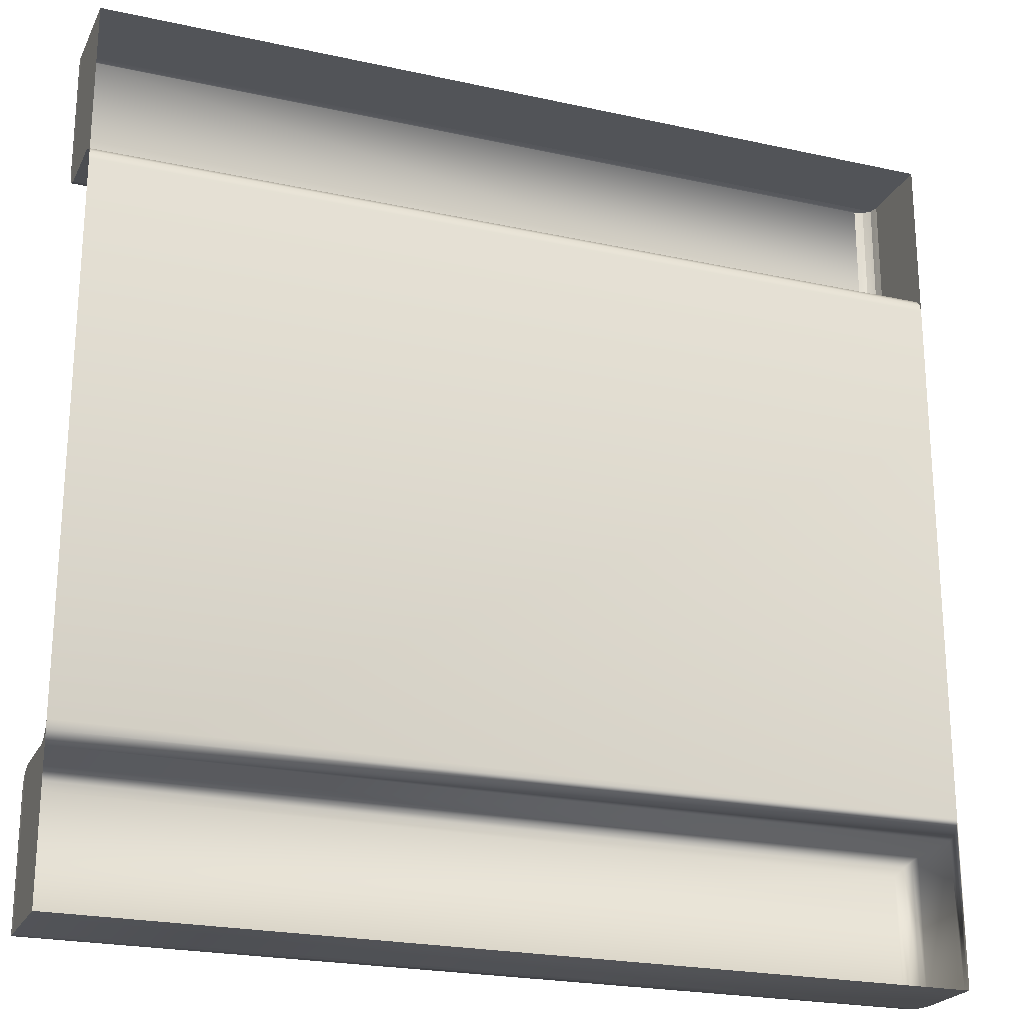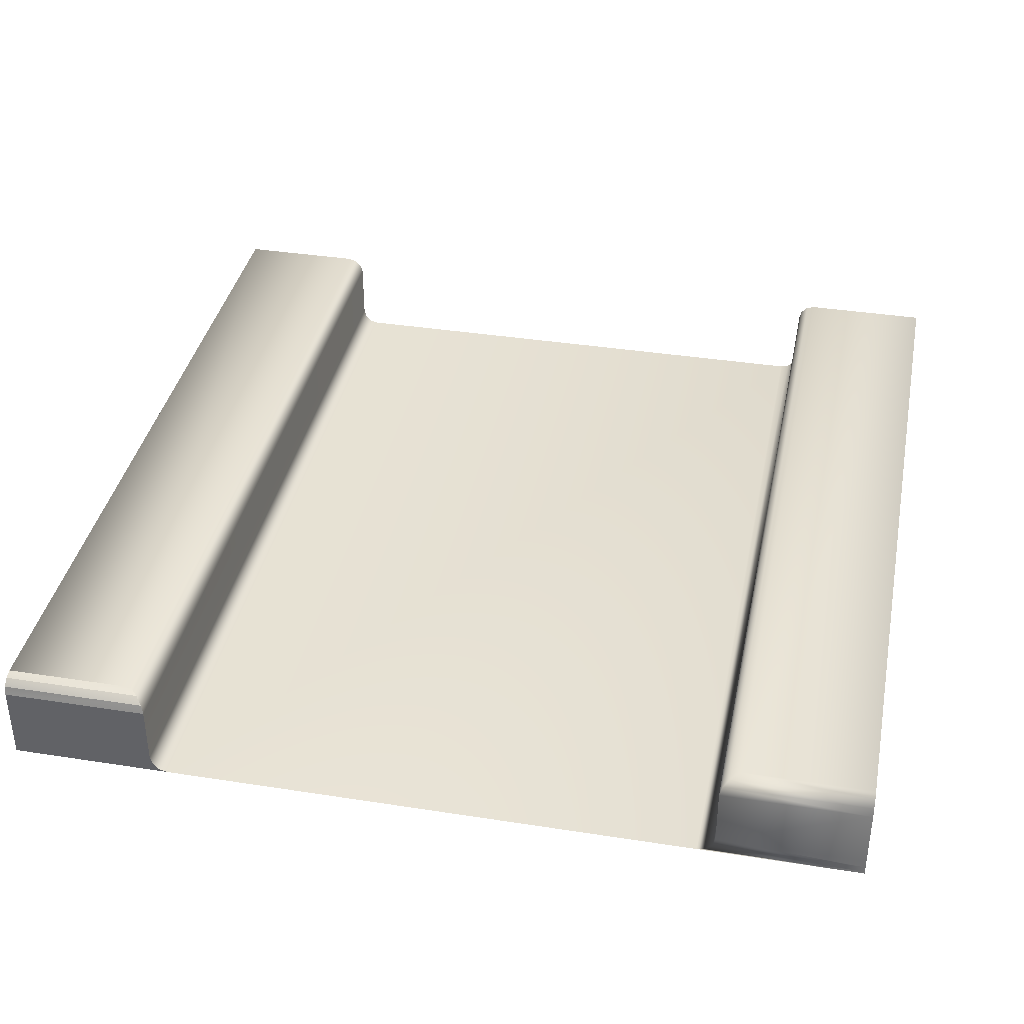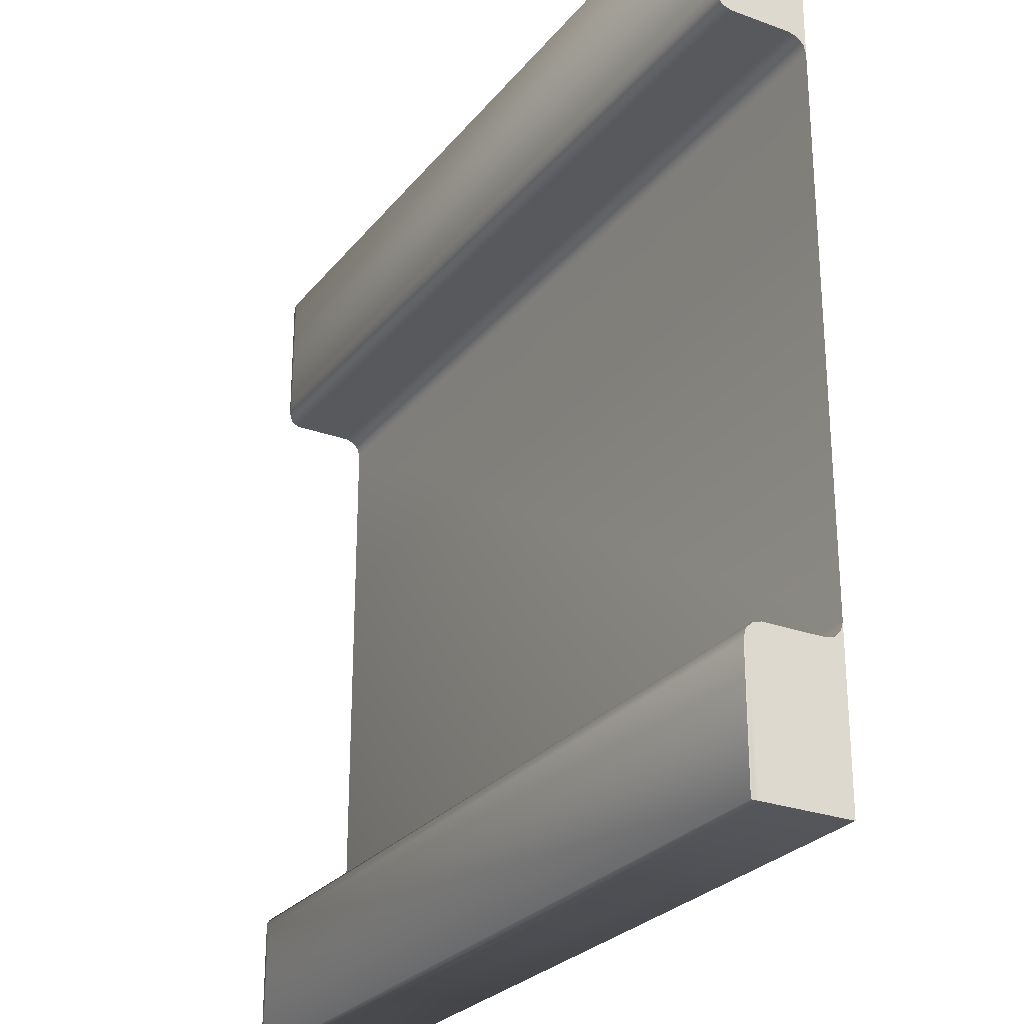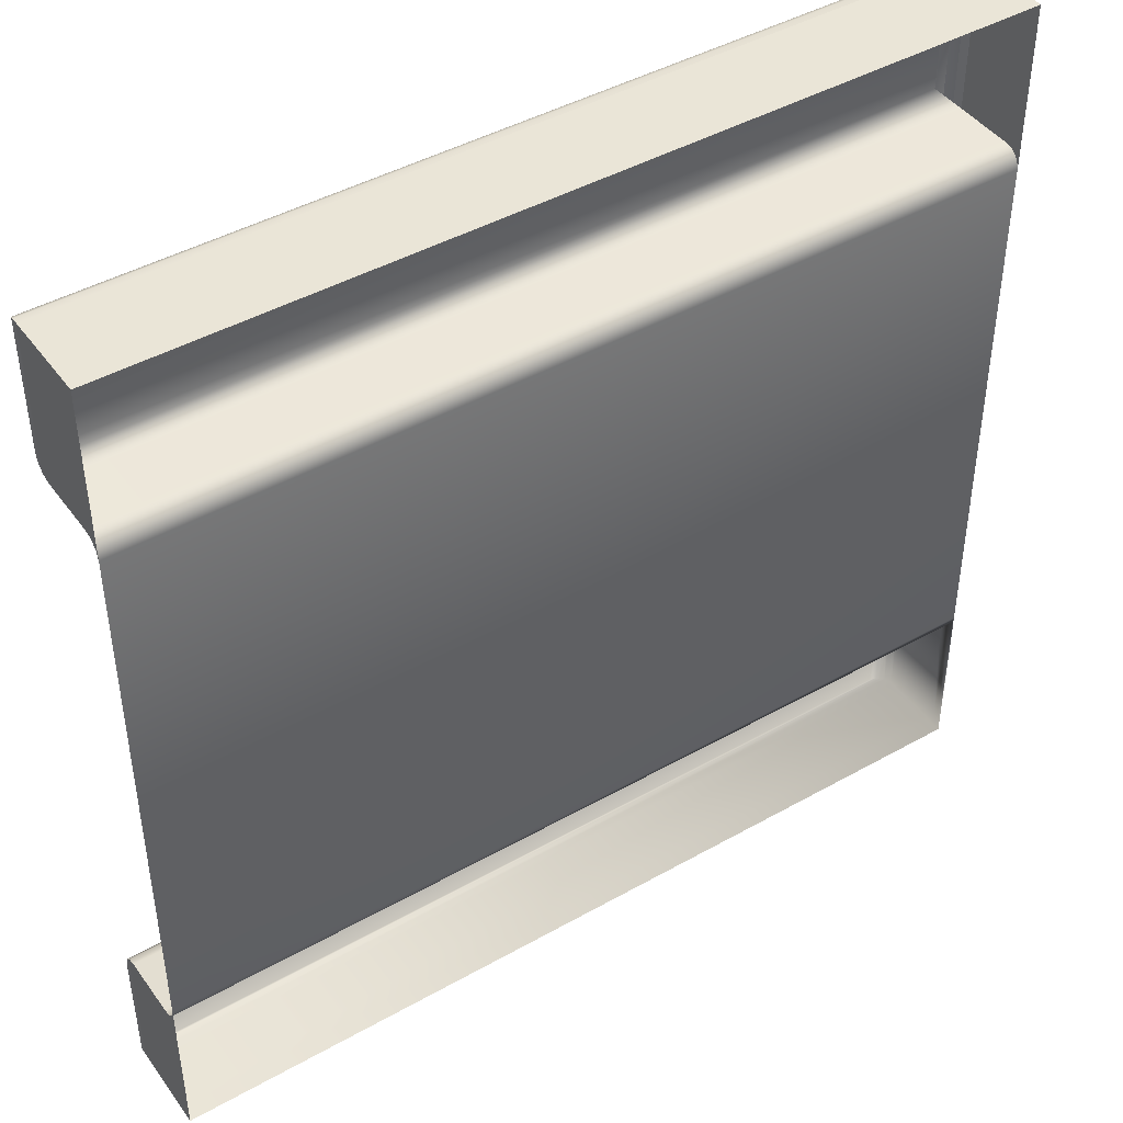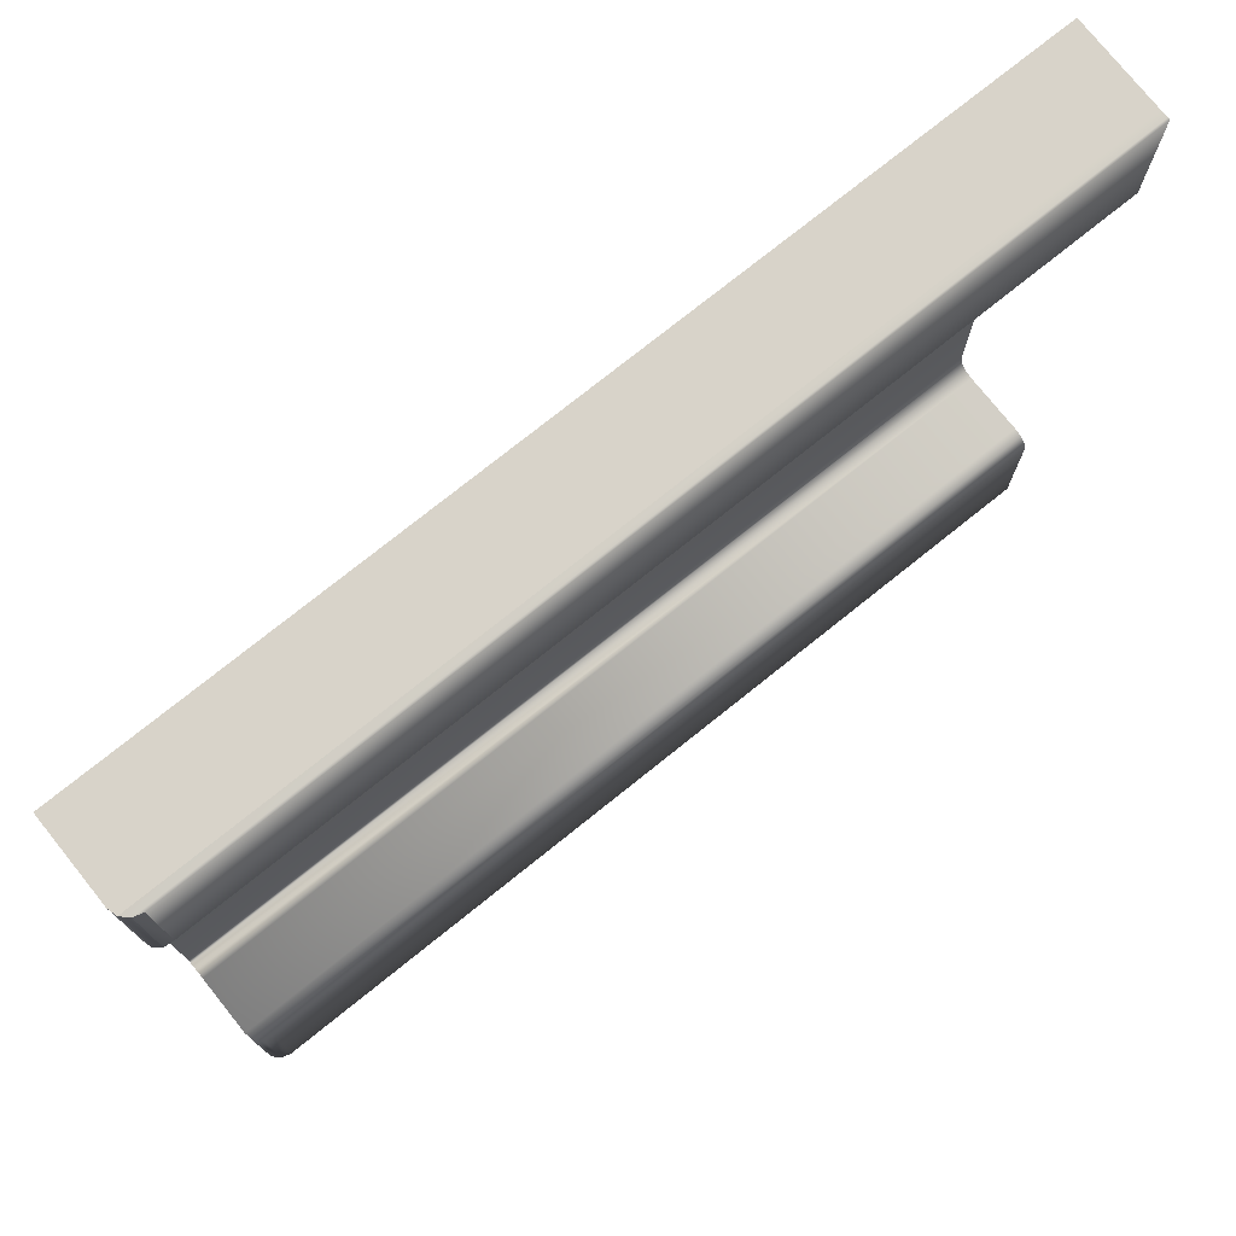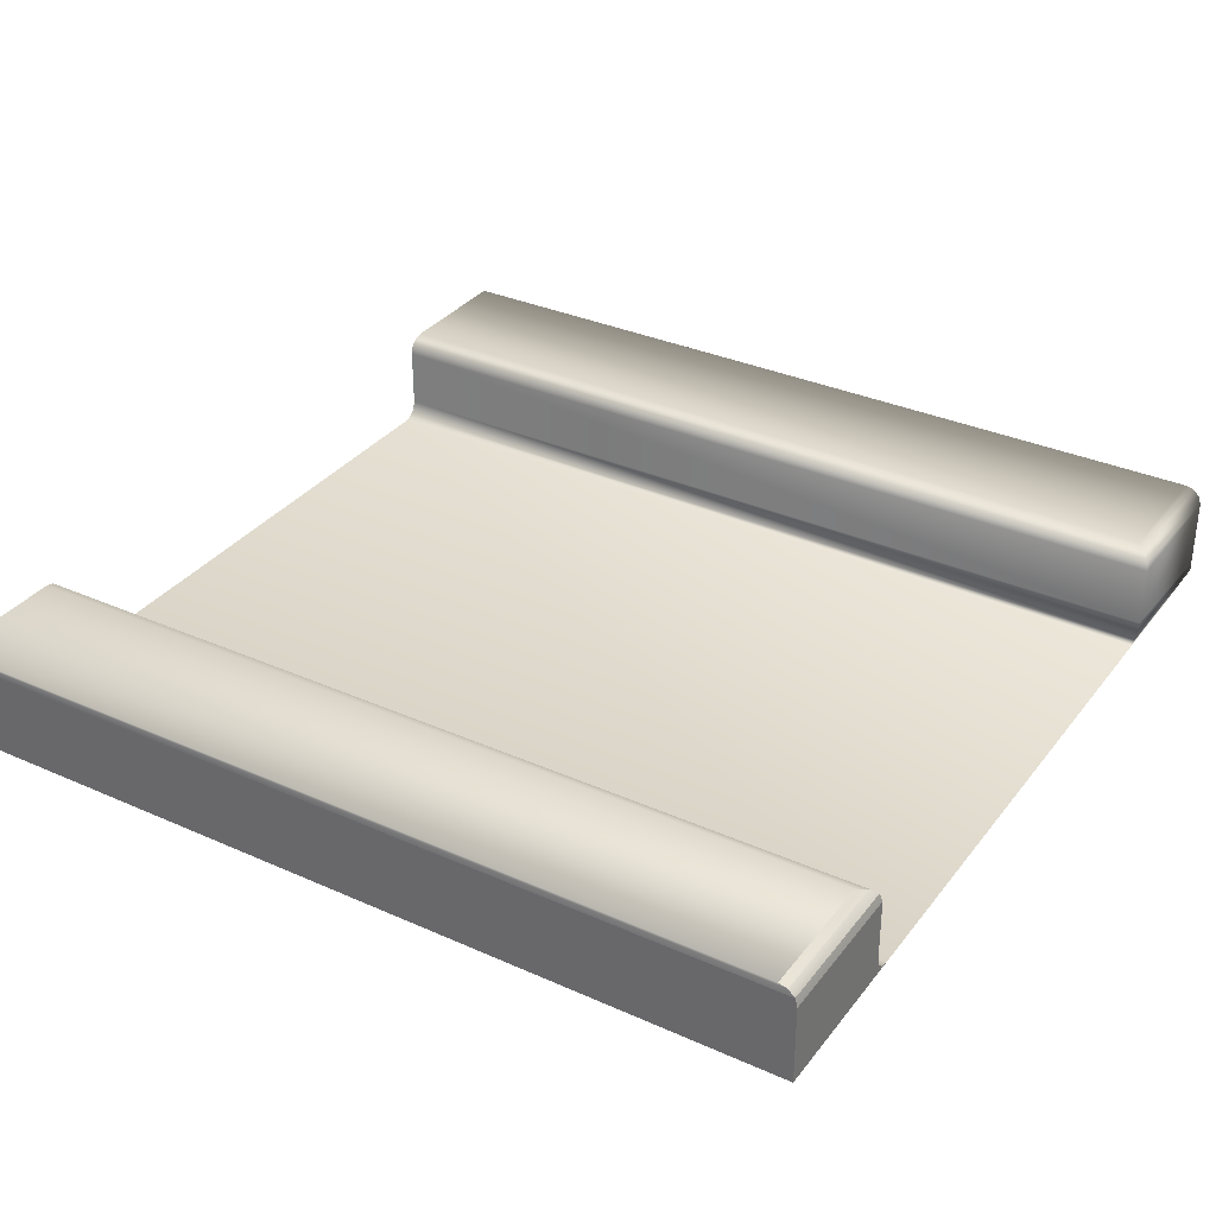
<metadata>
{"format":"obj","ext":"obj","renderer":"f3d","projection":"perspective","resolution":1024,"background":"white","views":[{"elev":-22.8,"azim":-20.7,"up":"+Z"},{"elev":37.6,"azim":101.3,"up":"+Y"},{"elev":-26.5,"azim":-119.8,"up":"+Z"},{"elev":44.1,"azim":-33.5,"up":"+Z"},{"elev":76.0,"azim":141.3,"up":"+Z"},{"elev":33.3,"azim":31.5,"up":"+Y"}]}
</metadata>
<code>
o Map.017_Plane.035
v 0.5 -0 0.5
v -0.5 0.08927 0.5
v -0.5 -0 0.5
v 0.4973 0.09927 0.5
v 0.5 0.08927 0.5
v 0.5 0.01 0.3293
v 0.5 0.02 0.332
v 0.49 0.1066 0.5
v 0.48 0.1093 0.352
v 0.48 0.1093 0.5
v 0.49 0.1066 0.342
v 0.4973 0.09927 0.3347
v 0.5 0.08927 0.332
v -0.5 0.09927 0.5
v 0.5 -0 0.312
v 0.5 0.002679 0.322
v 0.5 0.02 -0.332
v -0.5 0.08927 -0.332
v -0.5 0.02 -0.332
v -0.5 0.02 0.332
v 0.48 0.1093 -0.352
v -0.5 0.1093 -0.5
v -0.5 0.1093 -0.352
v -0.5 0.1093 0.5
v -0.5 0.1093 0.352
v -0.5 0.08927 -0.5
v 0.4973 0.09927 -0.5
v 0.5 0.08927 -0.5
v -0.5 0.09927 -0.5
v 0.49 0.1066 -0.5
v -0.5 0.1066 -0.5
v 0.48 0.1093 -0.5
v -0.5 0.1066 -0.342
v 0.49 0.1066 -0.342
v -0.5 0.09927 -0.3347
v 0.4973 0.09927 -0.3347
v 0.5 0.08927 -0.332
v -0.5 0.08927 0.332
v -0.5 0.09927 0.3347
v -0.5 0.1066 0.342
v -0.5 0.1066 0.5
v 0.5 0 -0.5
v 0.5 0.01 -0.3293
v -0.5 0.01 -0.3293
v 0.5 0.002679 -0.322
v -0.5 0.00268 -0.322
v 0.5 0 -0.312
v -0.5 -0 0.312
v -0.5 0.00268 0.322
v -0.5 0.01 0.3293
v -0.5 0 -0.312
v -0.5 0 -0.5
v 0.5 0.02 0.5
v 0.5 0.01 0.5
v 0.5 0.002679 0.5
v 0.5 0.02 -0.5
v 0.5 0.01 -0.5
v 0.5 0.002679 -0.5
v -0.5 0.02 -0.5
v -0.5 0.01 -0.5
v -0.5 0.00268 -0.5
v -0.5 0.02 0.5
v -0.5 0.01 0.5
v -0.5 0.00268 0.5
f 4 2 5
f 8 9 10
f 4 11 8
f 12 5 13
f 7 5 53
f 4 14 2
f 8 11 9
f 4 12 11
f 12 4 5
f 1 64 3
f 1 16 55
f 54 7 53
f 6 55 16
f 53 2 62
f 54 62 63
f 55 63 64
f 7 13 5
f 1 55 64
f 1 15 16
f 54 6 7
f 6 54 55
f 53 5 2
f 54 53 62
f 55 54 63
f 33 31 29
f 33 29 35
f 28 17 56
f 45 42 58
f 43 58 57
f 19 60 44
f 17 18 19
f 20 13 7
f 21 22 23
f 24 9 25
f 26 27 28
f 29 30 27
f 31 32 30
f 21 33 34
f 34 35 36
f 36 18 37
f 38 12 13
f 39 11 12
f 40 9 11
f 10 41 8
f 8 14 4
f 19 43 17
f 44 45 43
f 46 47 45
f 48 16 15
f 49 6 16
f 50 7 6
f 15 51 48
f 27 34 36
f 30 21 34
f 36 28 27
f 17 37 18
f 20 38 13
f 21 32 22
f 24 10 9
f 26 29 27
f 29 31 30
f 31 22 32
f 21 23 33
f 34 33 35
f 36 35 18
f 38 39 12
f 39 40 11
f 40 25 9
f 10 24 41
f 8 41 14
f 19 44 43
f 44 46 45
f 46 51 47
f 48 49 16
f 49 50 6
f 50 20 7
f 15 47 51
f 27 30 34
f 30 32 21
f 36 37 28
f 52 58 42
f 17 57 56
f 31 23 22
f 2 39 38
f 26 35 29
f 26 19 18
f 44 61 46
f 46 52 51
f 41 25 40
f 14 40 39
f 38 62 2
f 20 63 62
f 50 64 63
f 49 3 64
f 59 28 56
f 60 56 57
f 61 57 58
f 28 37 17
f 45 47 42
f 43 45 58
f 19 59 60
f 52 61 58
f 17 43 57
f 31 33 23
f 2 14 39
f 26 18 35
f 26 59 19
f 44 60 61
f 46 61 52
f 41 24 25
f 14 41 40
f 38 20 62
f 20 50 63
f 50 49 64
f 49 48 3
f 59 26 28
f 60 59 56
f 61 60 57

</code>
